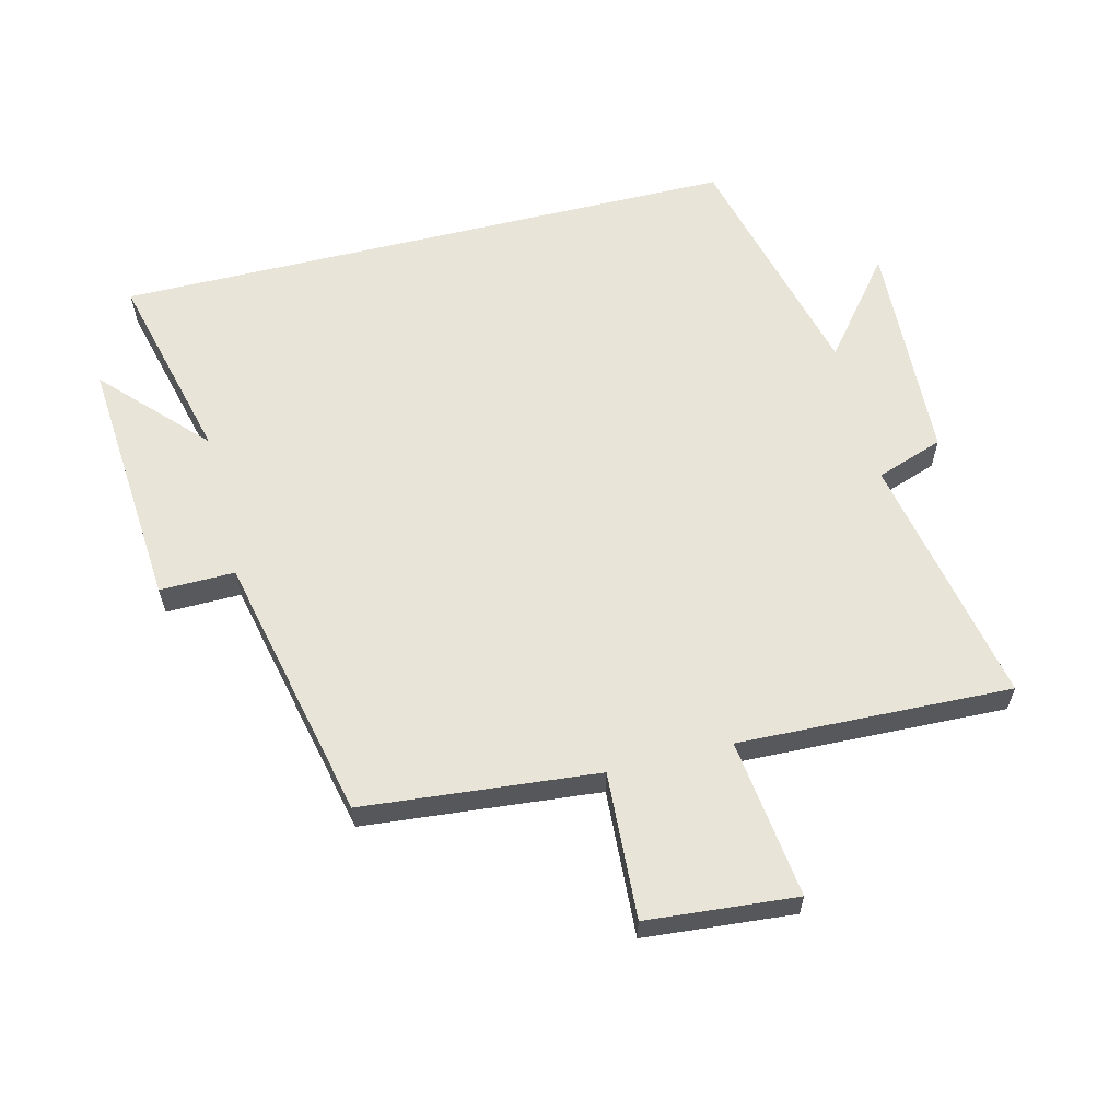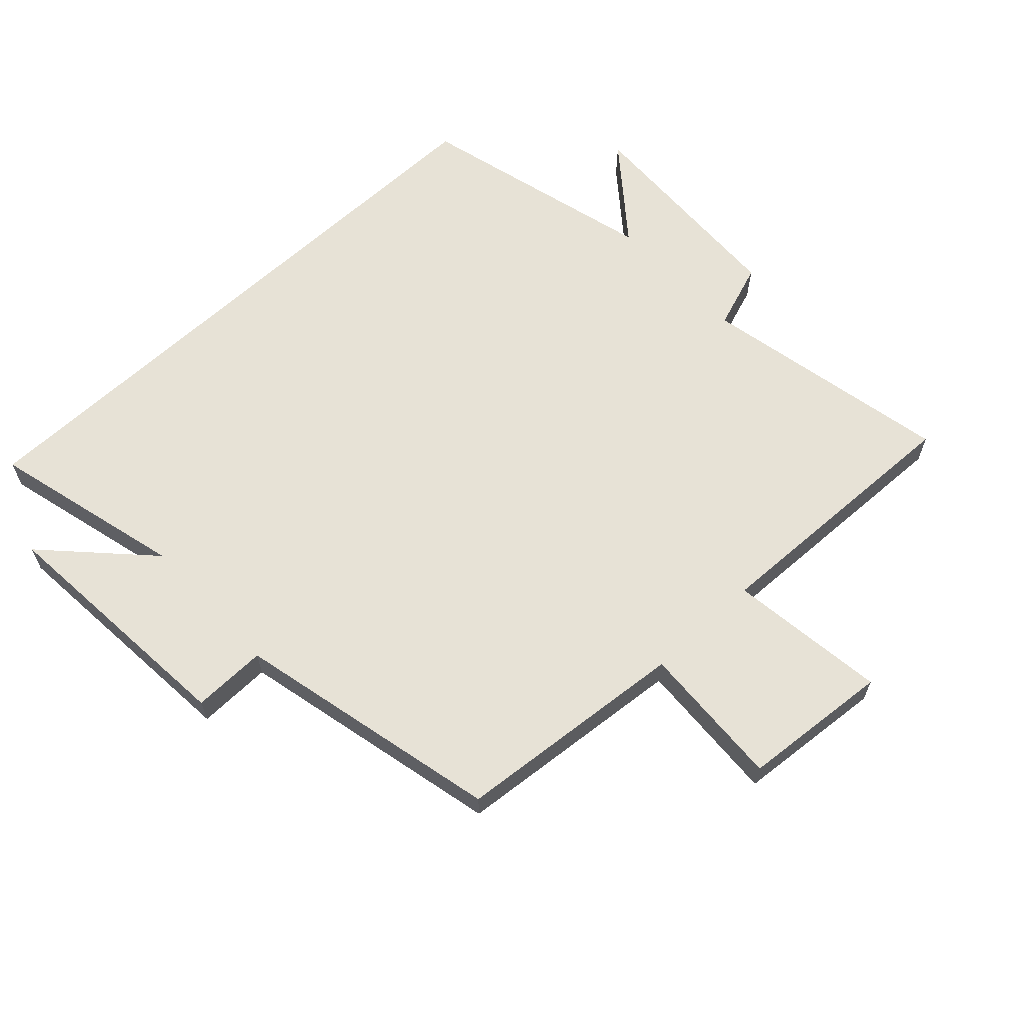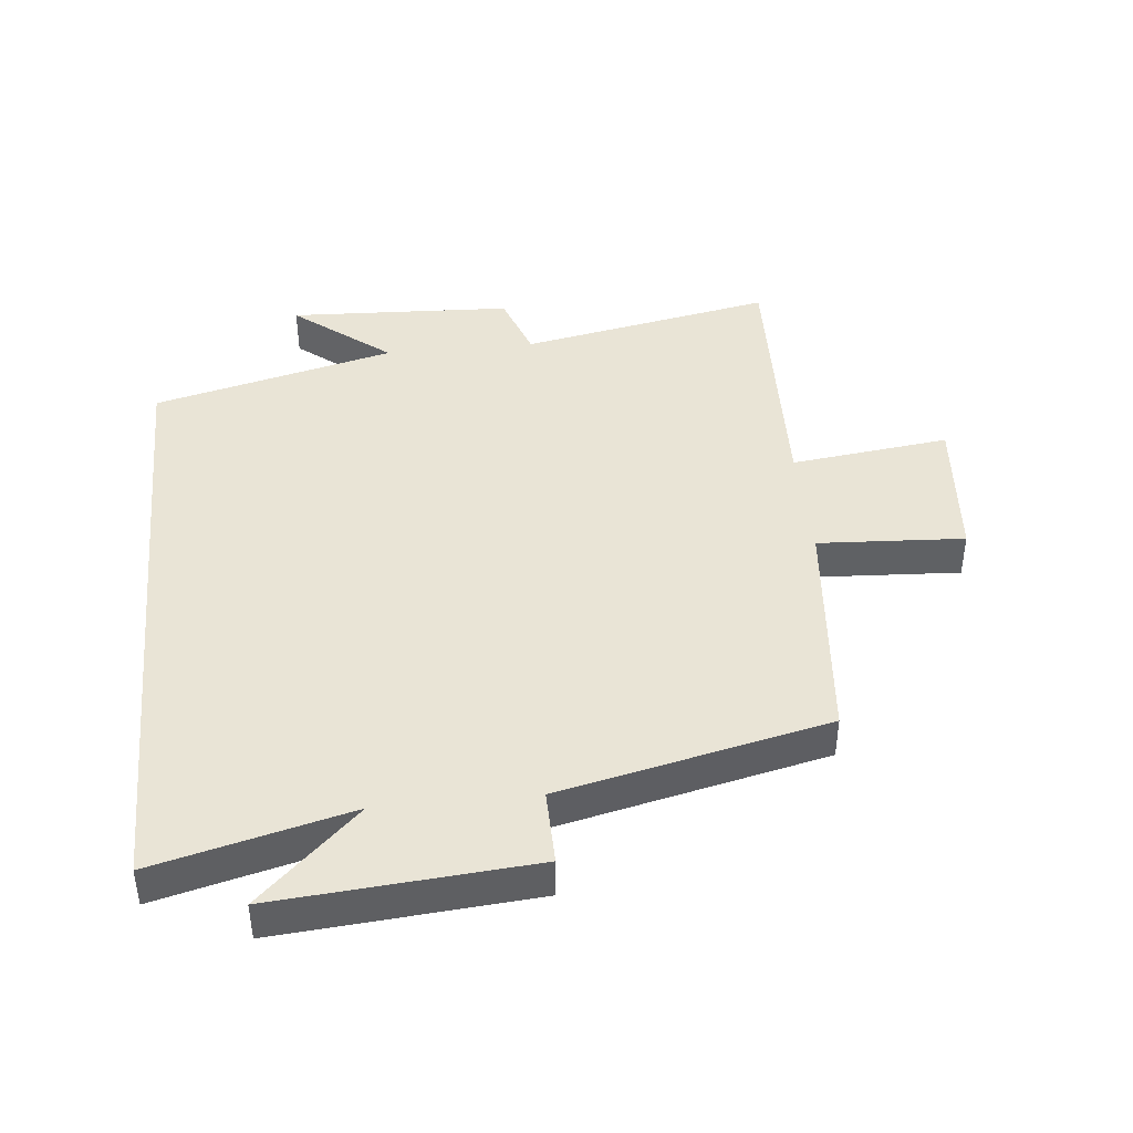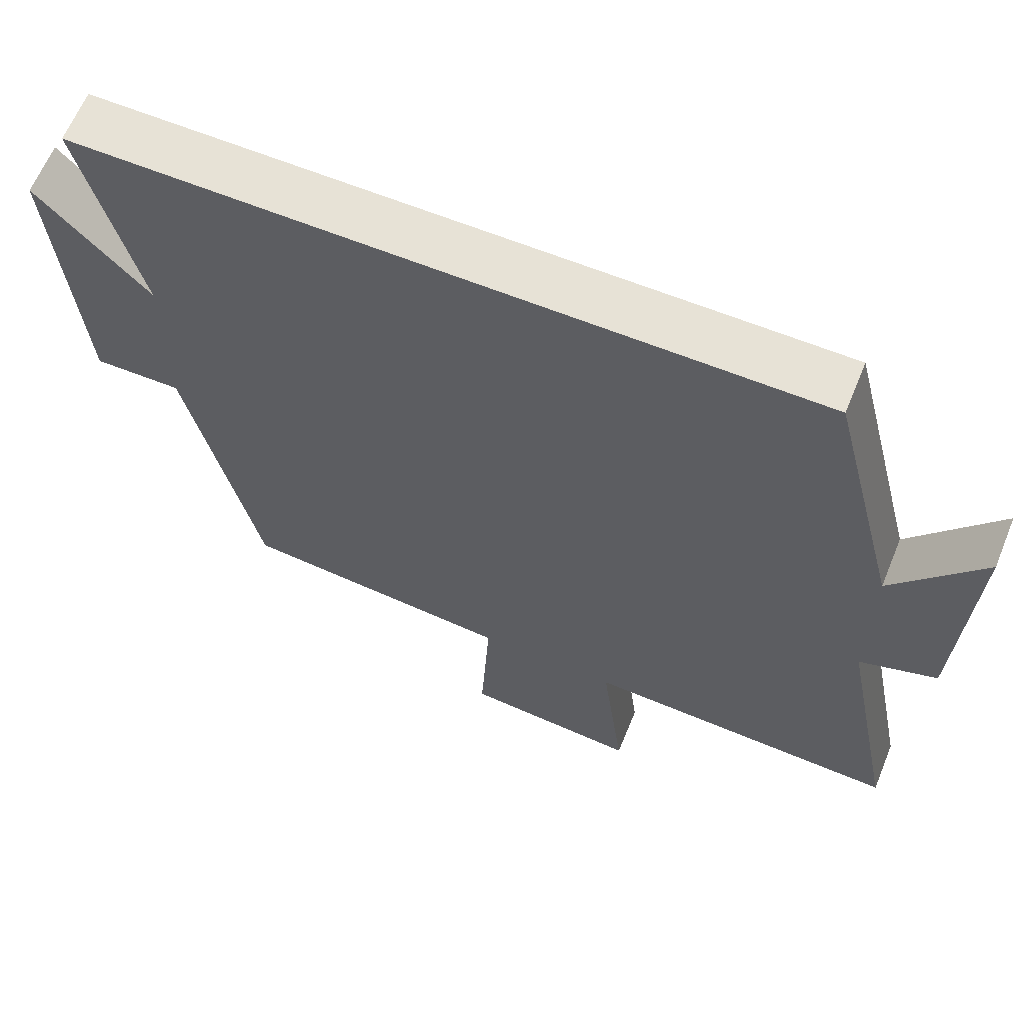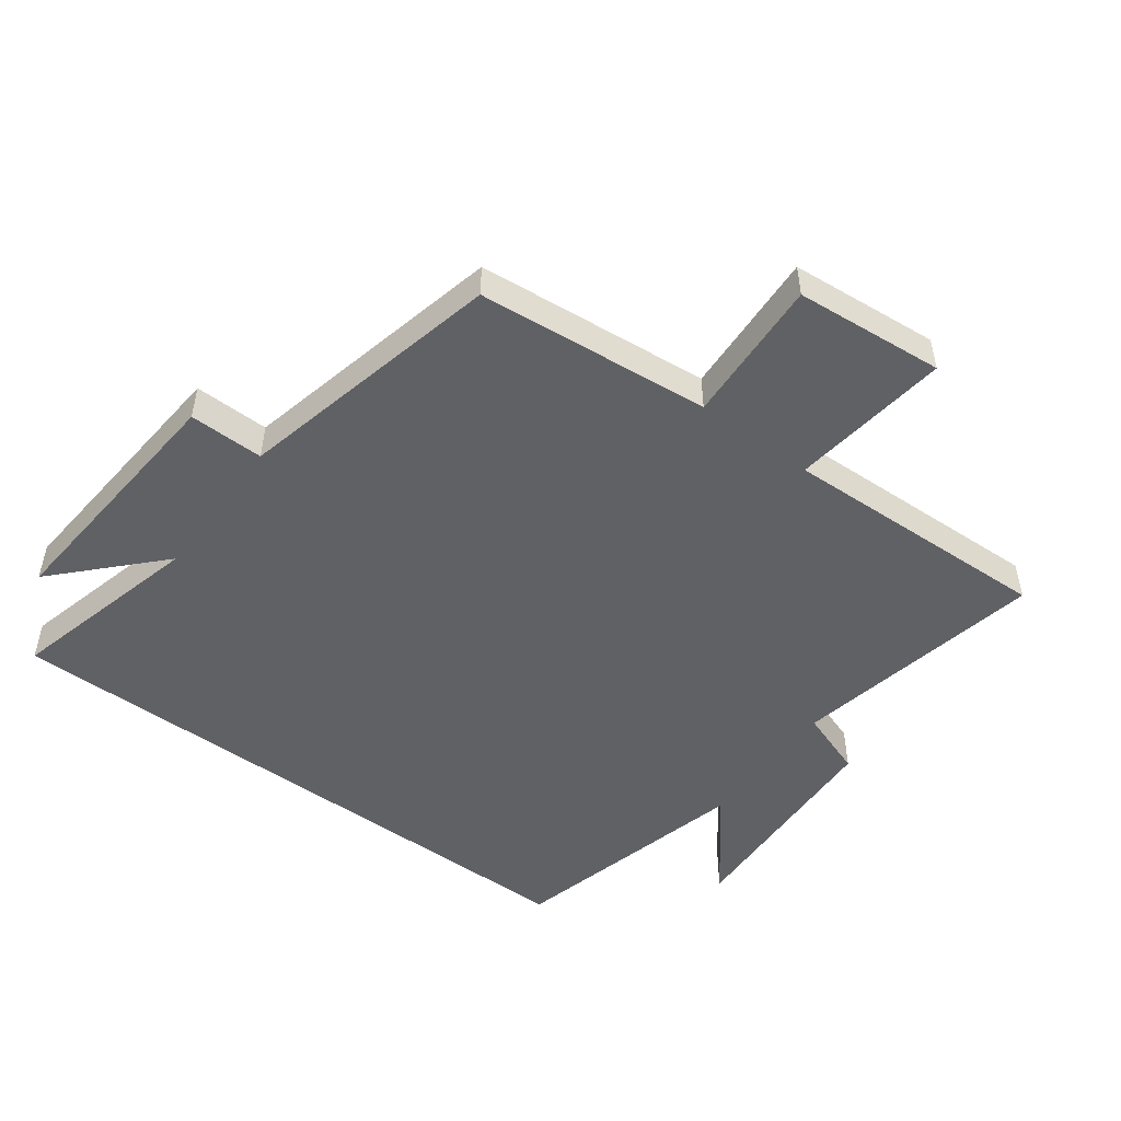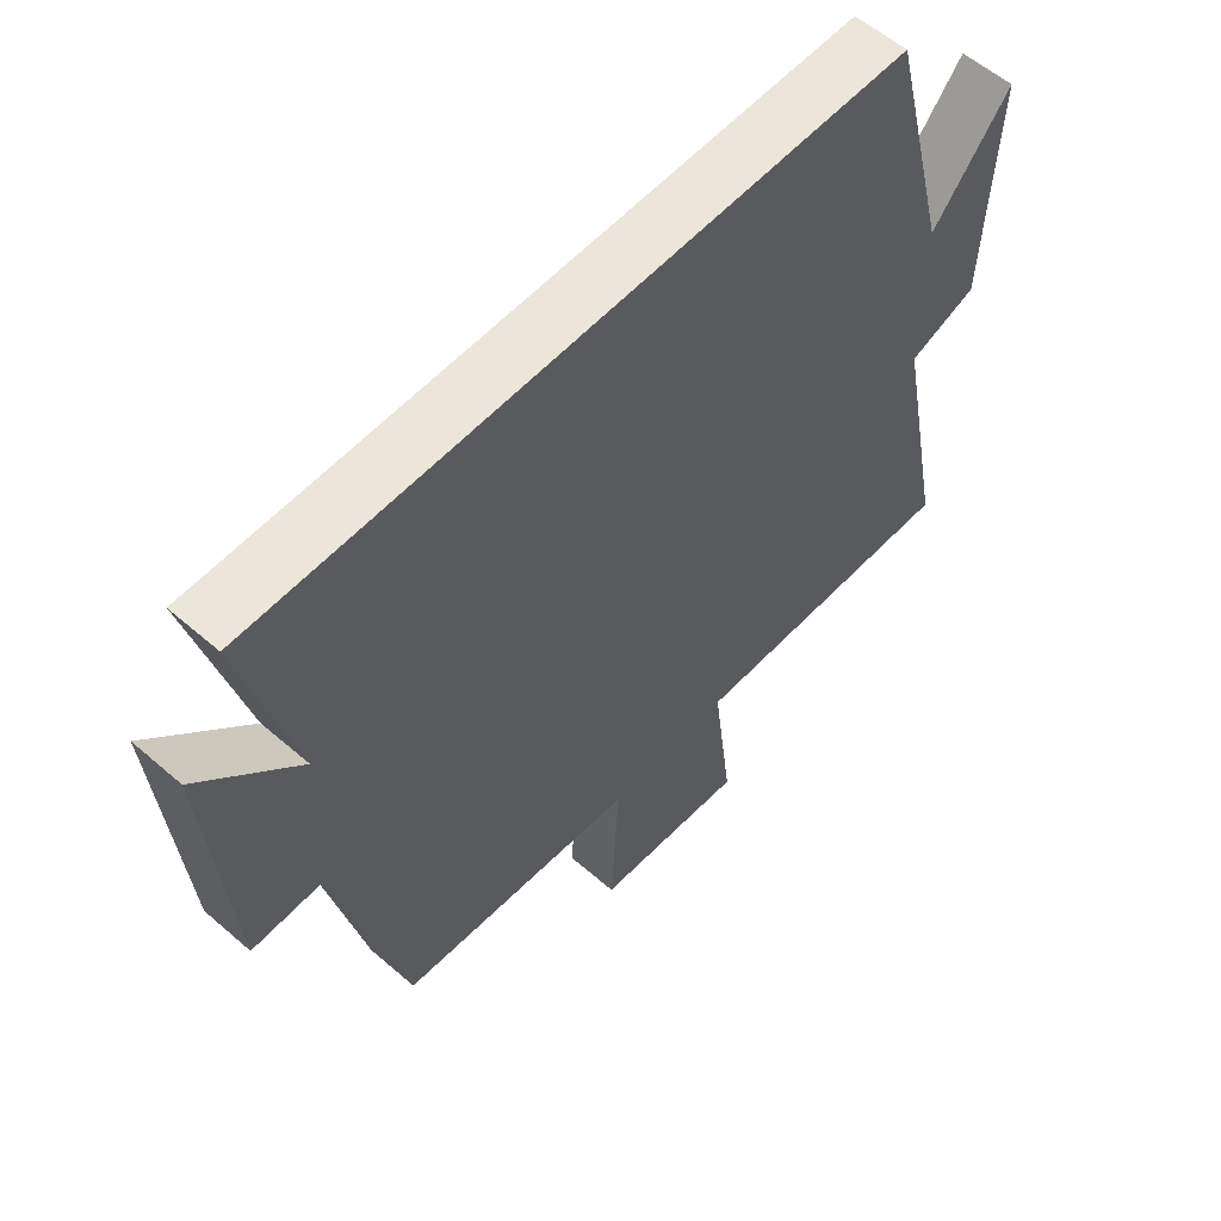
<metadata>
{"format":"obj","ext":"obj","renderer":"f3d","projection":"perspective","resolution":1024,"background":"white","views":[{"elev":60.6,"azim":166.1,"up":"+Y"},{"elev":63.0,"azim":136.9,"up":"+Y"},{"elev":42.6,"azim":84.2,"up":"+Y"},{"elev":63.2,"azim":-157.7,"up":"+Z"},{"elev":-49.9,"azim":143.4,"up":"+Y"},{"elev":57.5,"azim":132.0,"up":"+Z"}]}
</metadata>
<code>
v -0.404 0.07 0.5
v 0.577 0.07 0.5
v 0.5 0.07 0.195
v 0.649 0.07 0.351
v 0.617 0.07 -0.049
v 0.5 0.07 -0.047
v 0.405 0.07 -0.466
v 0.038 0.07 -0.5
v 0.051 0.07 -0.729
v -0.183 0.07 -0.749
v -0.152 0.07 -0.5
v -0.578 0.07 -0.514
v -0.5 0.07 -0.117
v -0.605 0.07 -0.08
v -0.621 0.07 0.272
v -0.5 0.07 0.121
v -0.404 0 0.5
v 0.577 0 0.5
v 0.5 0 0.195
v 0.649 0 0.351
v 0.617 0 -0.049
v 0.5 0 -0.047
v 0.405 0 -0.466
v 0.038 0 -0.5
v 0.051 0 -0.729
v -0.183 0 -0.749
v -0.152 0 -0.5
v -0.578 0 -0.514
v -0.5 0 -0.117
v -0.605 0 -0.08
v -0.621 0 0.272
v -0.5 0 0.121
f 13 14 15 16
f 13 16 1 2
f 11 12 13 2
f 8 9 10 11
f 6 7 8 11
f 3 4 5 6
f 3 6 11
f 2 3 11
f 32 31 30 29
f 18 17 32 29
f 18 29 28 27
f 27 26 25 24
f 27 24 23 22
f 22 21 20 19
f 27 22 19
f 27 19 18
f 1 17 18 2
f 2 18 19 3
f 3 19 20 4
f 4 20 21 5
f 5 21 22 6
f 6 22 23 7
f 7 23 24 8
f 8 24 25 9
f 9 25 26 10
f 10 26 27 11
f 11 27 28 12
f 12 28 29 13
f 13 29 30 14
f 14 30 31 15
f 15 31 32 16
f 16 32 17 1

</code>
